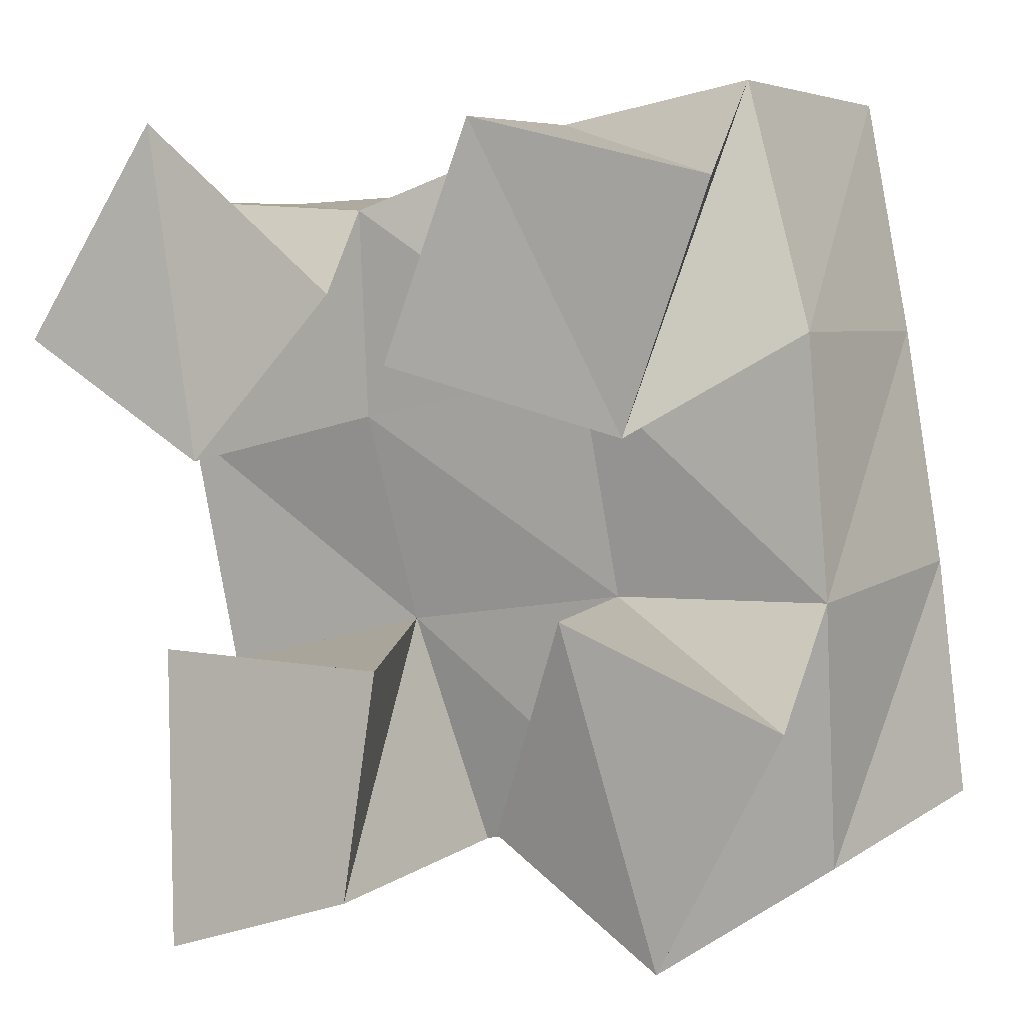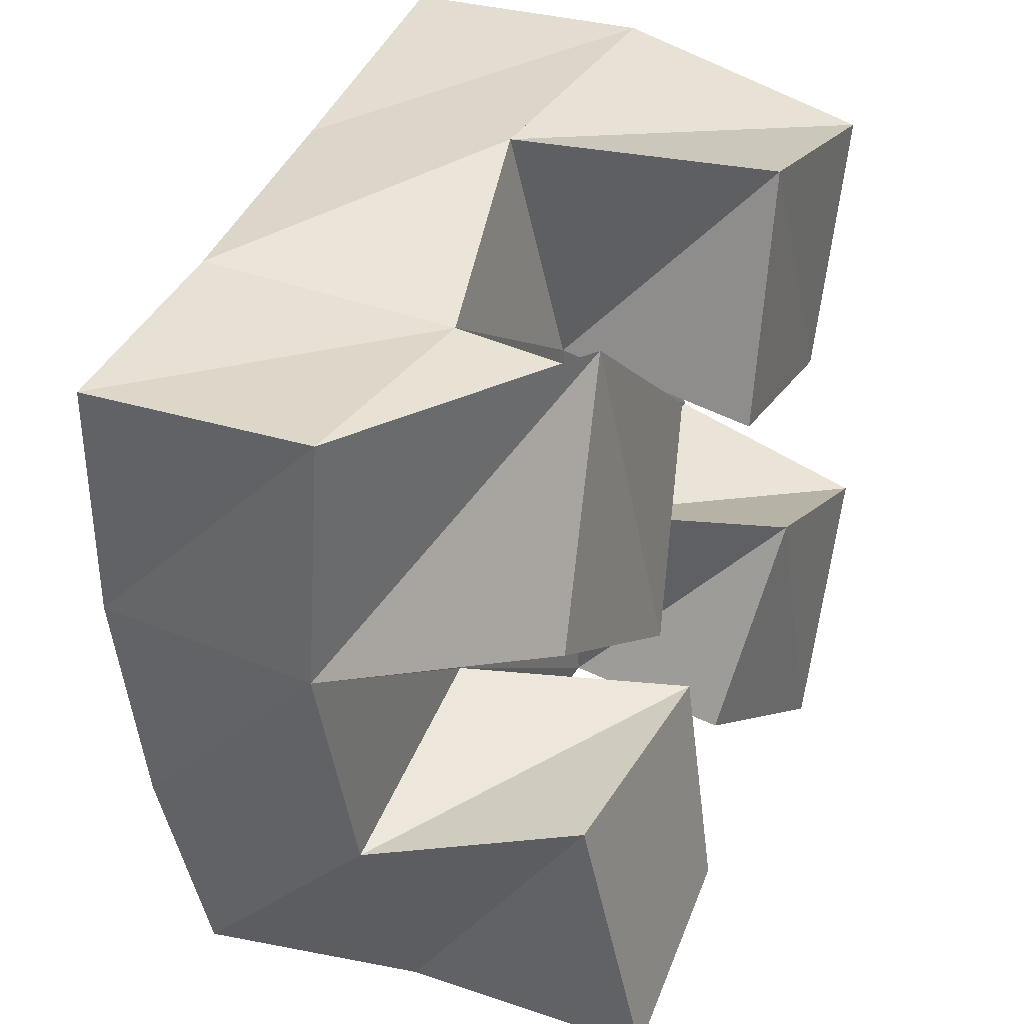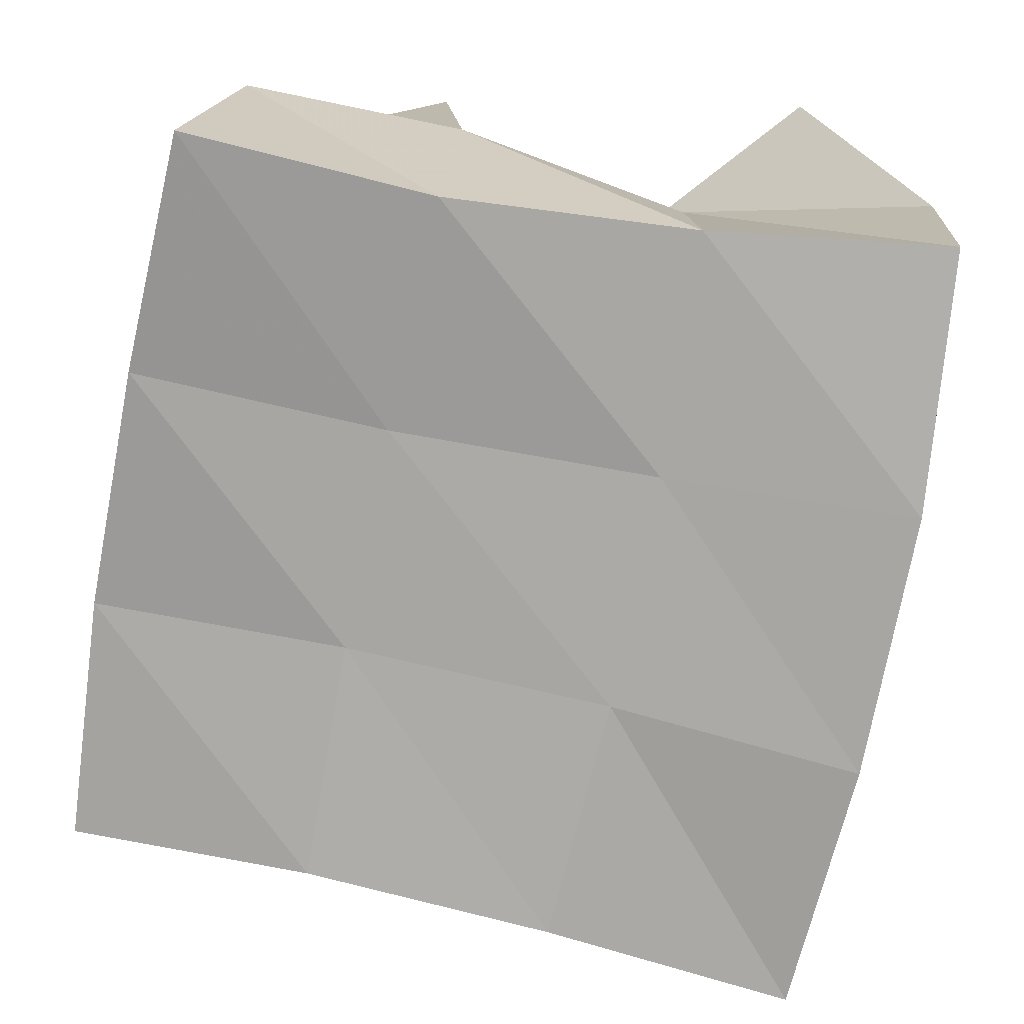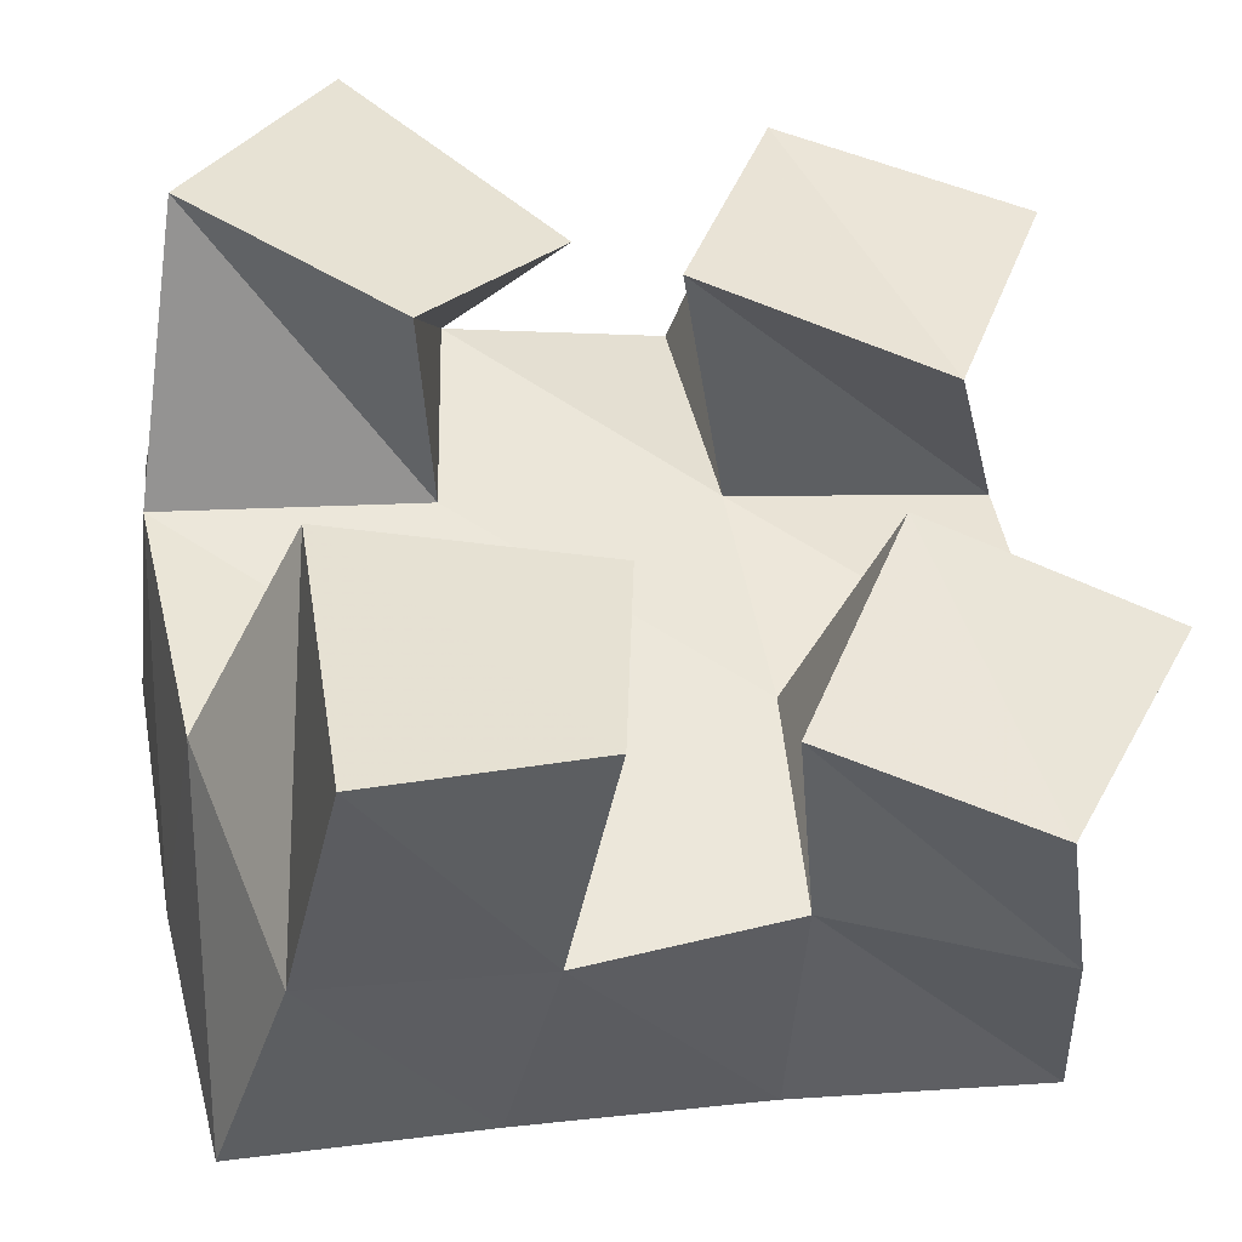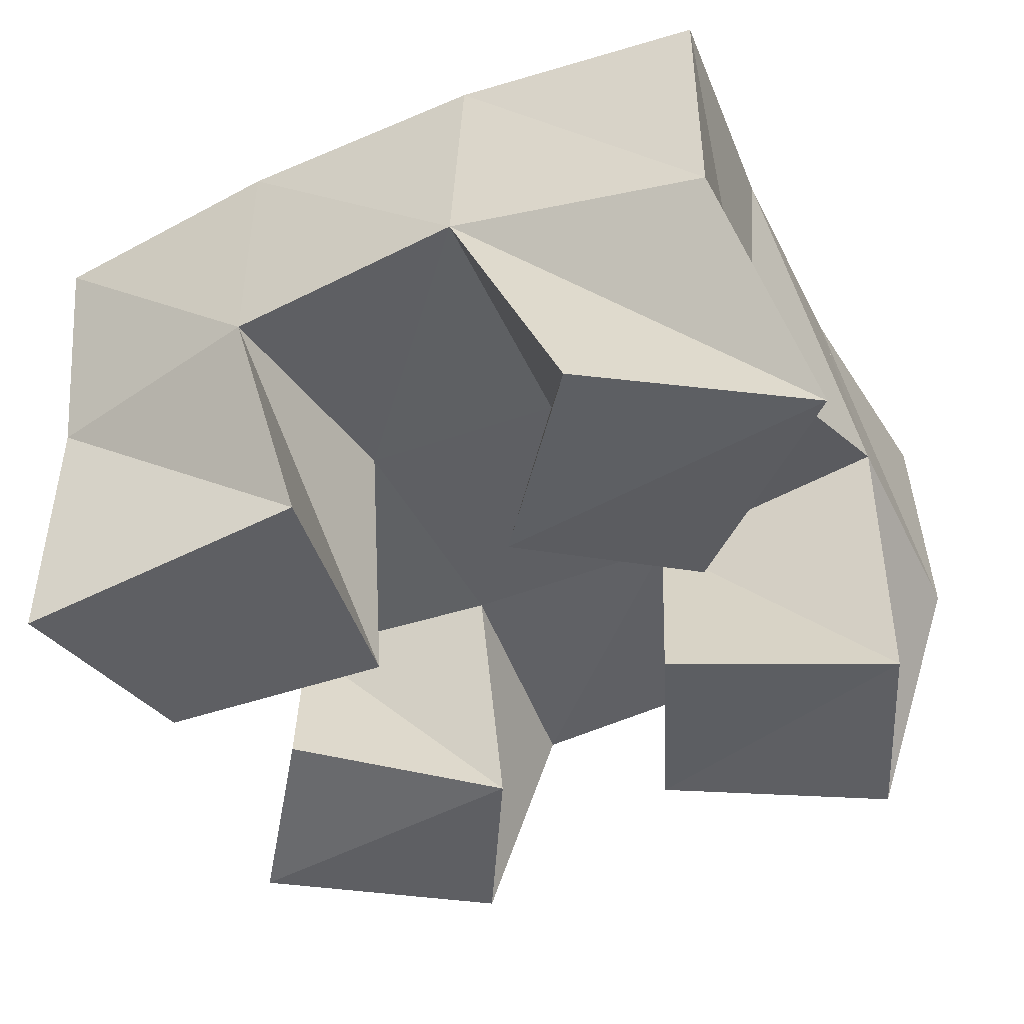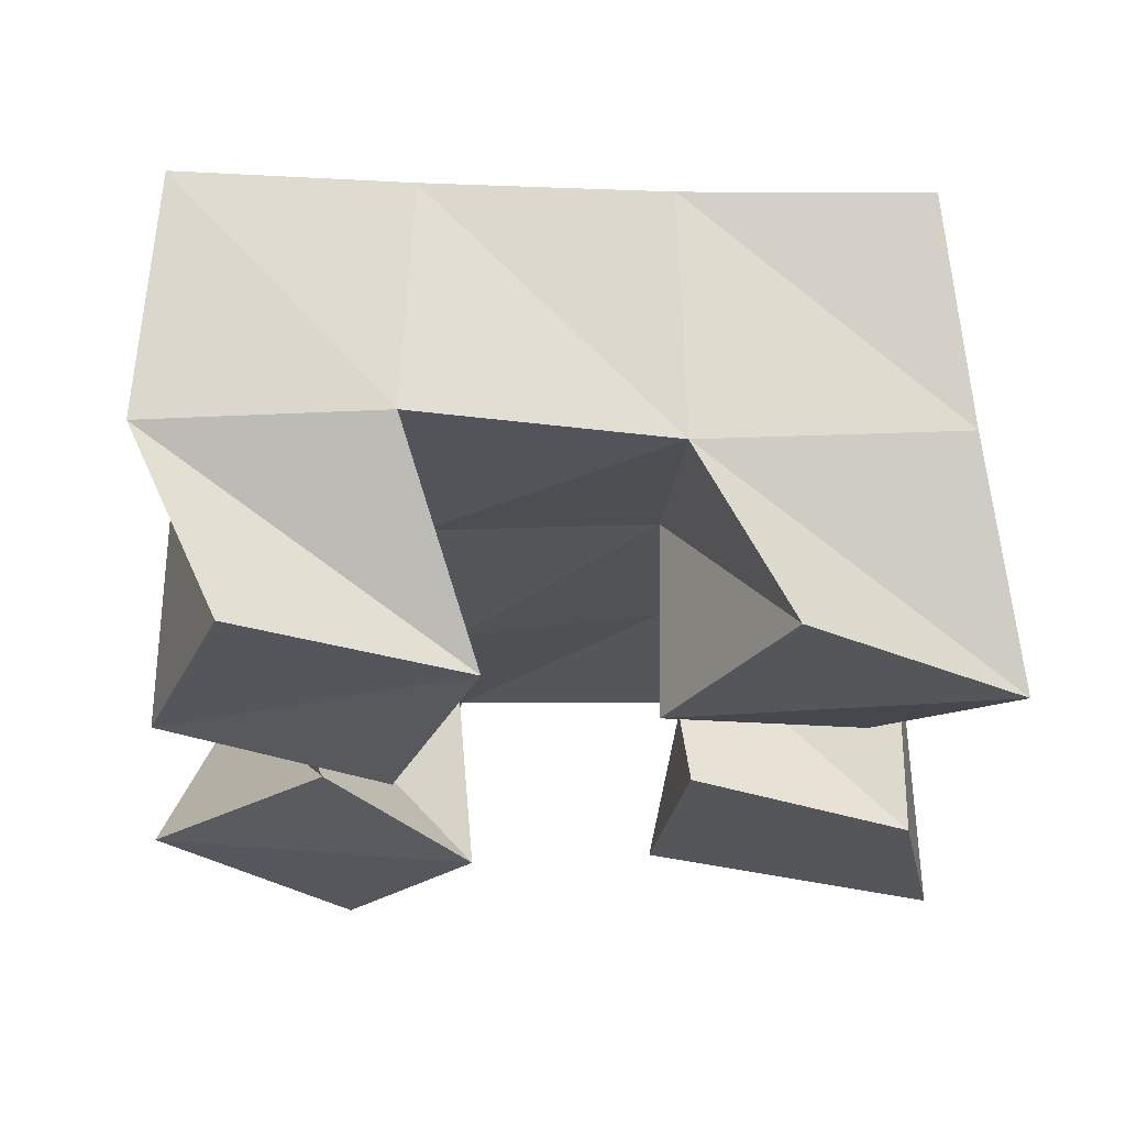
<metadata>
{"format":"obj","ext":"obj","renderer":"f3d","projection":"perspective","resolution":1024,"background":"white","views":[{"elev":7.2,"azim":27.7,"up":"+Z"},{"elev":33.4,"azim":-67.0,"up":"+Z"},{"elev":15.1,"azim":-178.2,"up":"+Z"},{"elev":-42.3,"azim":-13.0,"up":"+Z"},{"elev":-40.3,"azim":-73.2,"up":"+Y"},{"elev":-27.1,"azim":81.9,"up":"+Y"}]}
</metadata>
<code>
v 2.847 0.1 0.08316
v 2.848 0.152 0.0849
v 2.889 0.1 0.09802
v 2.892 0.1562 0.09883
v 2.84 0.1105 0.1441
v 2.828 0.1538 0.1336
v 2.892 0.1075 0.1445
v 2.876 0.1532 0.1473
v 2.899 0.1 0.2067
v 2.919 0.1476 0.2035
v 2.95 0.102 0.1946
v 2.97 0.1452 0.2129
v 2.917 0.1021 0.2544
v 2.91 0.1563 0.2541
v 2.967 0.1014 0.2432
v 2.955 0.1472 0.2621
v 2.811 0.104 0.2092
v 2.816 0.1561 0.1847
v 2.854 0.1013 0.1857
v 2.866 0.1491 0.1917
v 2.838 0.1088 0.2543
v 2.814 0.1519 0.2383
v 2.882 0.1082 0.2199
v 2.865 0.1482 0.2363
v 2.919 0.1095 0.1138
v 2.932 0.1477 0.1104
v 2.958 0.1 0.09349
v 2.977 0.1455 0.1053
v 2.937 0.1012 0.1592
v 2.927 0.148 0.1567
v 2.983 0.1 0.1422
v 2.977 0.1392 0.1602
v 2.843 0.1992 0.08269
v 2.892 0.2033 0.0988
v 2.83 0.2028 0.1333
v 2.88 0.202 0.1465
v 2.82 0.2031 0.1857
v 2.87 0.2008 0.1927
v 2.815 0.2 0.2375
v 2.863 0.2008 0.2405
v 2.94 0.1998 0.1094
v 2.932 0.1975 0.1567
v 2.923 0.1977 0.201
v 2.913 0.202 0.2468
v 2.99 0.1892 0.1136
v 2.983 0.1889 0.1627
v 2.974 0.1929 0.211
v 2.962 0.1993 0.2586
f 1 2 4
f 3 1 4
f 2 6 8
f 4 2 8
f 6 5 7
f 8 6 7
f 5 1 3
f 7 5 3
f 8 7 3
f 4 8 3
f 2 1 5
f 6 2 5
f 9 10 12
f 11 9 12
f 10 14 16
f 12 10 16
f 14 13 15
f 16 14 15
f 13 9 11
f 15 13 11
f 16 15 11
f 12 16 11
f 10 9 13
f 14 10 13
f 17 18 20
f 19 17 20
f 18 22 24
f 20 18 24
f 22 21 23
f 24 22 23
f 21 17 19
f 23 21 19
f 24 23 19
f 20 24 19
f 18 17 21
f 22 18 21
f 25 26 28
f 27 25 28
f 26 30 32
f 28 26 32
f 30 29 31
f 32 30 31
f 29 25 27
f 31 29 27
f 32 31 27
f 28 32 27
f 26 25 29
f 30 26 29
f 2 33 34
f 4 2 34
f 33 35 36
f 34 33 36
f 35 6 8
f 36 35 8
f 6 2 4
f 8 6 4
f 36 8 4
f 34 36 4
f 33 2 6
f 35 33 6
f 6 35 36
f 8 6 36
f 35 37 38
f 36 35 38
f 37 18 20
f 38 37 20
f 18 6 8
f 20 18 8
f 38 20 8
f 36 38 8
f 35 6 18
f 37 35 18
f 18 37 38
f 20 18 38
f 37 39 40
f 38 37 40
f 39 22 24
f 40 39 24
f 22 18 20
f 24 22 20
f 40 24 20
f 38 40 20
f 37 18 22
f 39 37 22
f 4 34 41
f 26 4 41
f 34 36 42
f 41 34 42
f 36 8 30
f 42 36 30
f 8 4 26
f 30 8 26
f 42 30 26
f 41 42 26
f 34 4 8
f 36 34 8
f 8 36 42
f 30 8 42
f 36 38 43
f 42 36 43
f 38 20 10
f 43 38 10
f 20 8 30
f 10 20 30
f 43 10 30
f 42 43 30
f 36 8 20
f 38 36 20
f 20 38 43
f 10 20 43
f 38 40 44
f 43 38 44
f 40 24 14
f 44 40 14
f 24 20 10
f 14 24 10
f 44 14 10
f 43 44 10
f 38 20 24
f 40 38 24
f 26 41 45
f 28 26 45
f 41 42 46
f 45 41 46
f 42 30 32
f 46 42 32
f 30 26 28
f 32 30 28
f 46 32 28
f 45 46 28
f 41 26 30
f 42 41 30
f 30 42 46
f 32 30 46
f 42 43 47
f 46 42 47
f 43 10 12
f 47 43 12
f 10 30 32
f 12 10 32
f 47 12 32
f 46 47 32
f 42 30 10
f 43 42 10
f 10 43 47
f 12 10 47
f 43 44 48
f 47 43 48
f 44 14 16
f 48 44 16
f 14 10 12
f 16 14 12
f 48 16 12
f 47 48 12
f 43 10 14
f 44 43 14

</code>
